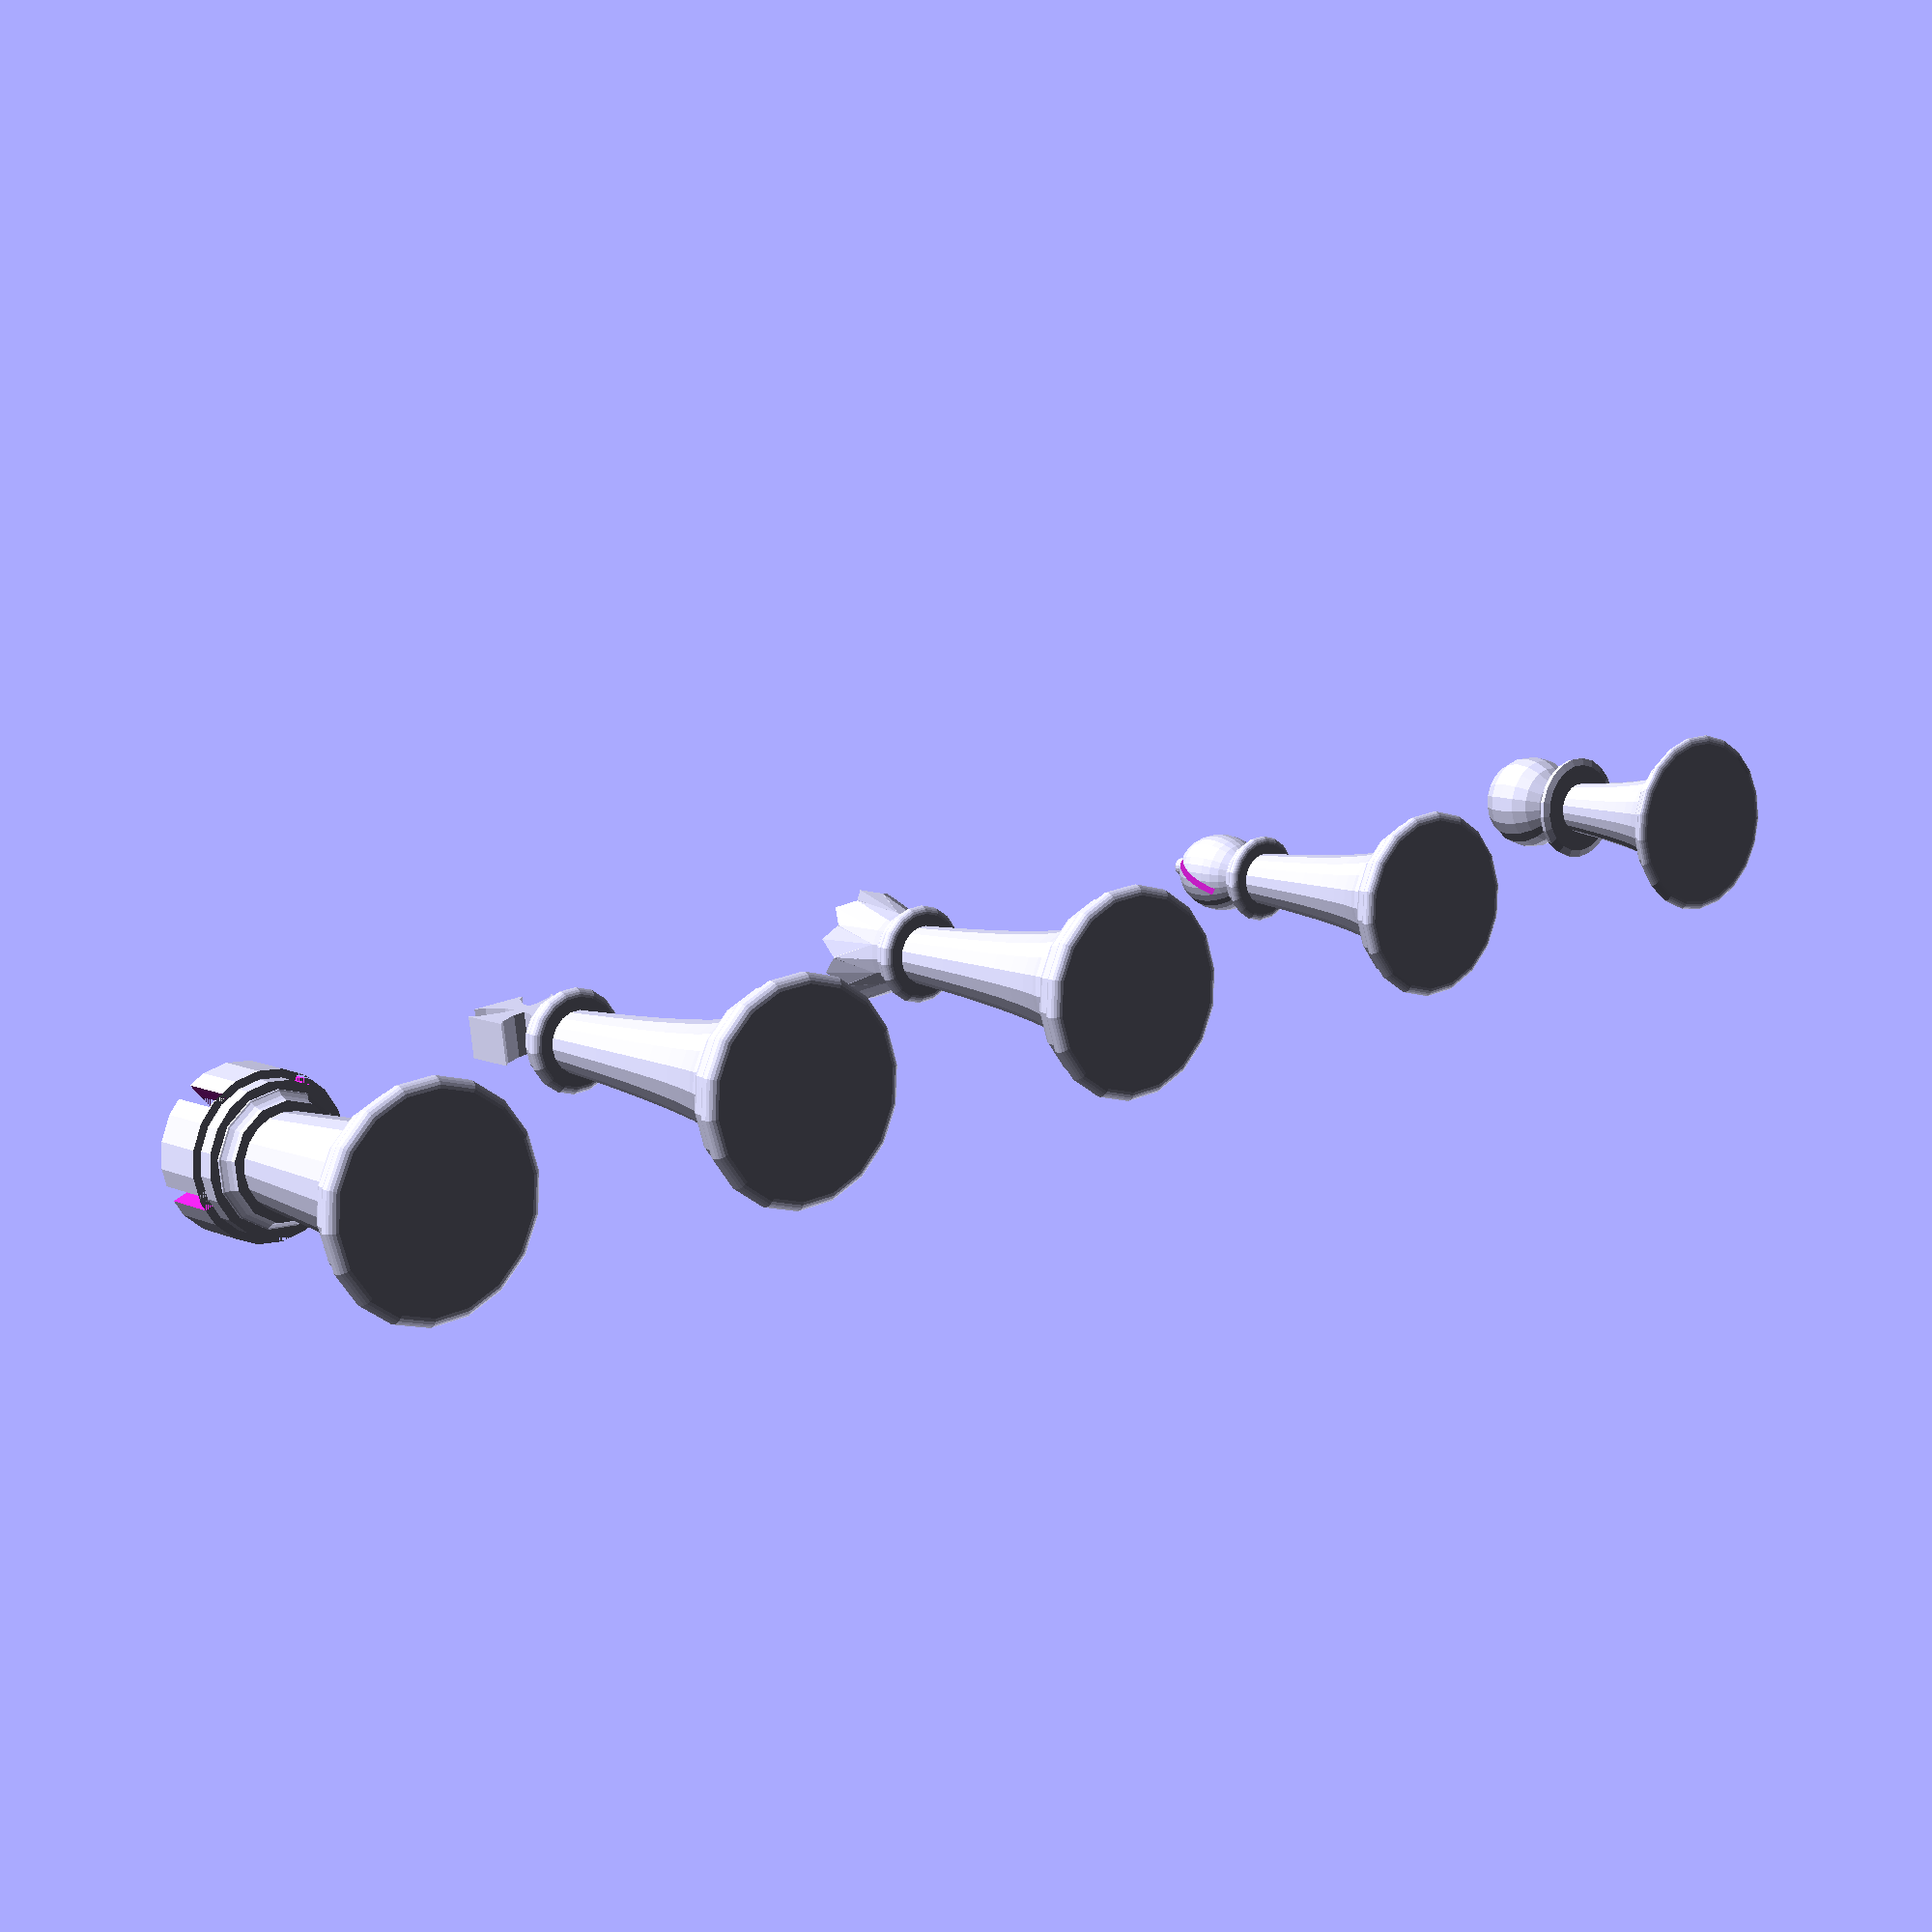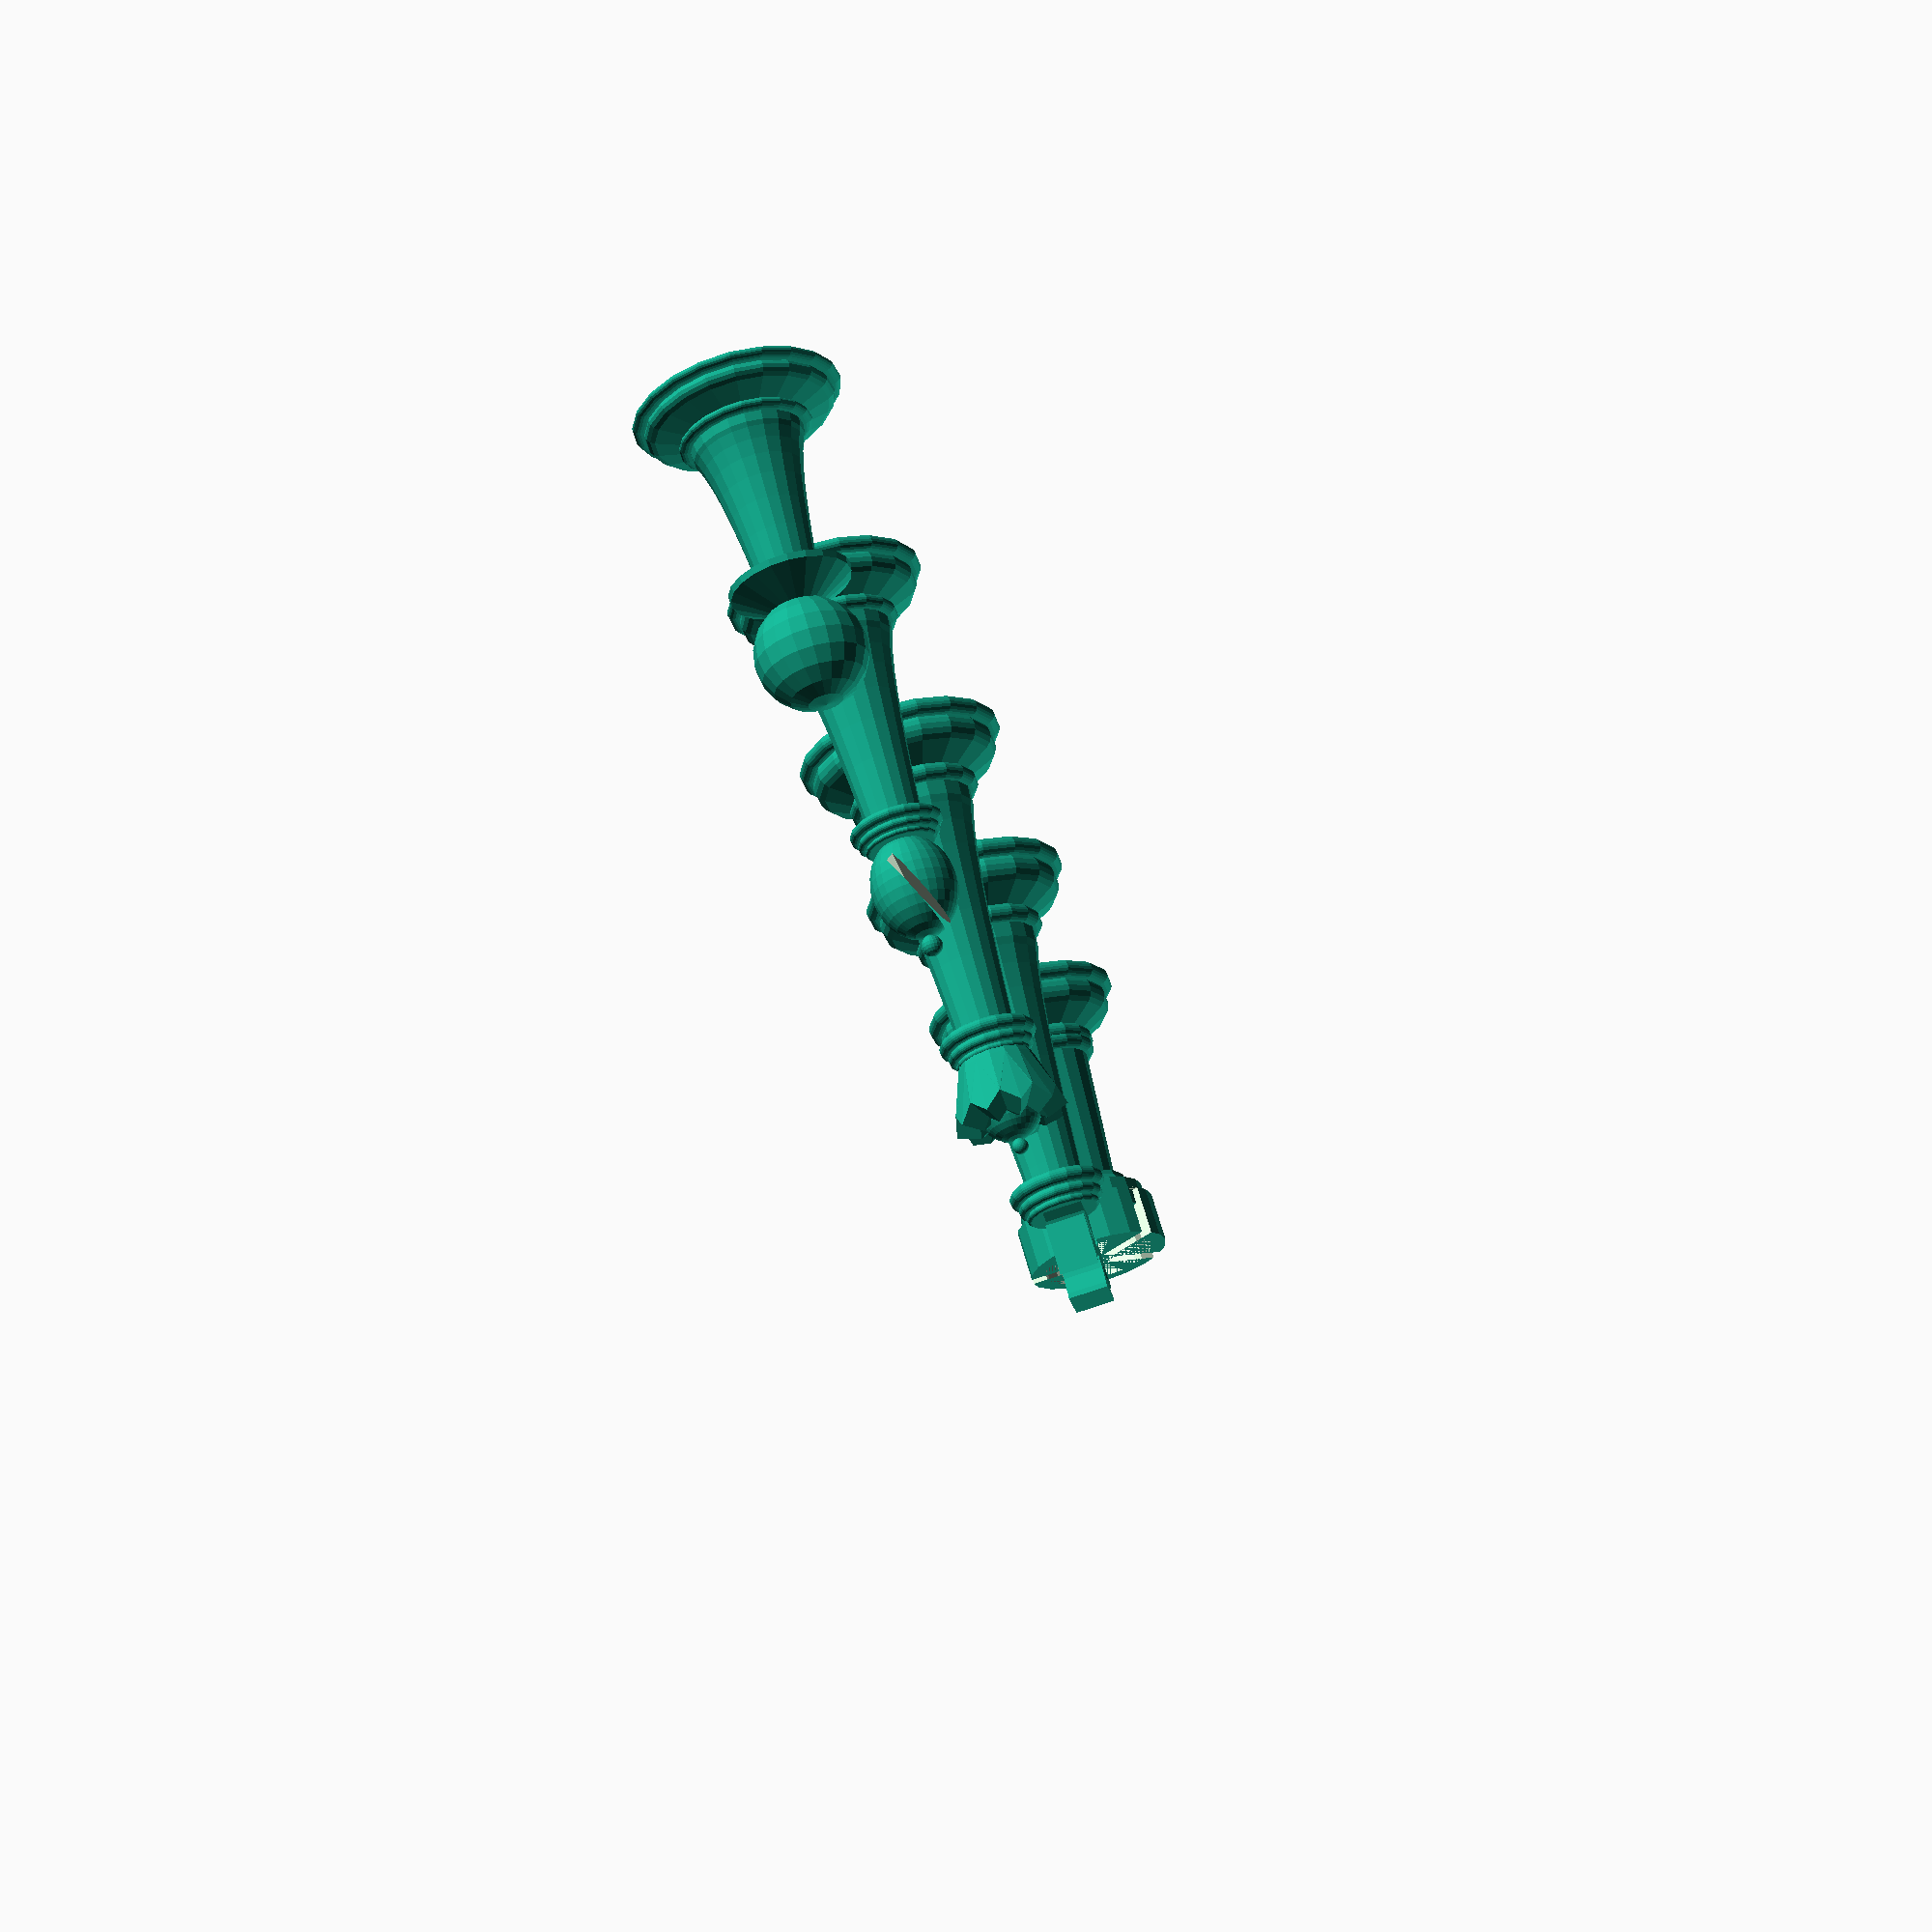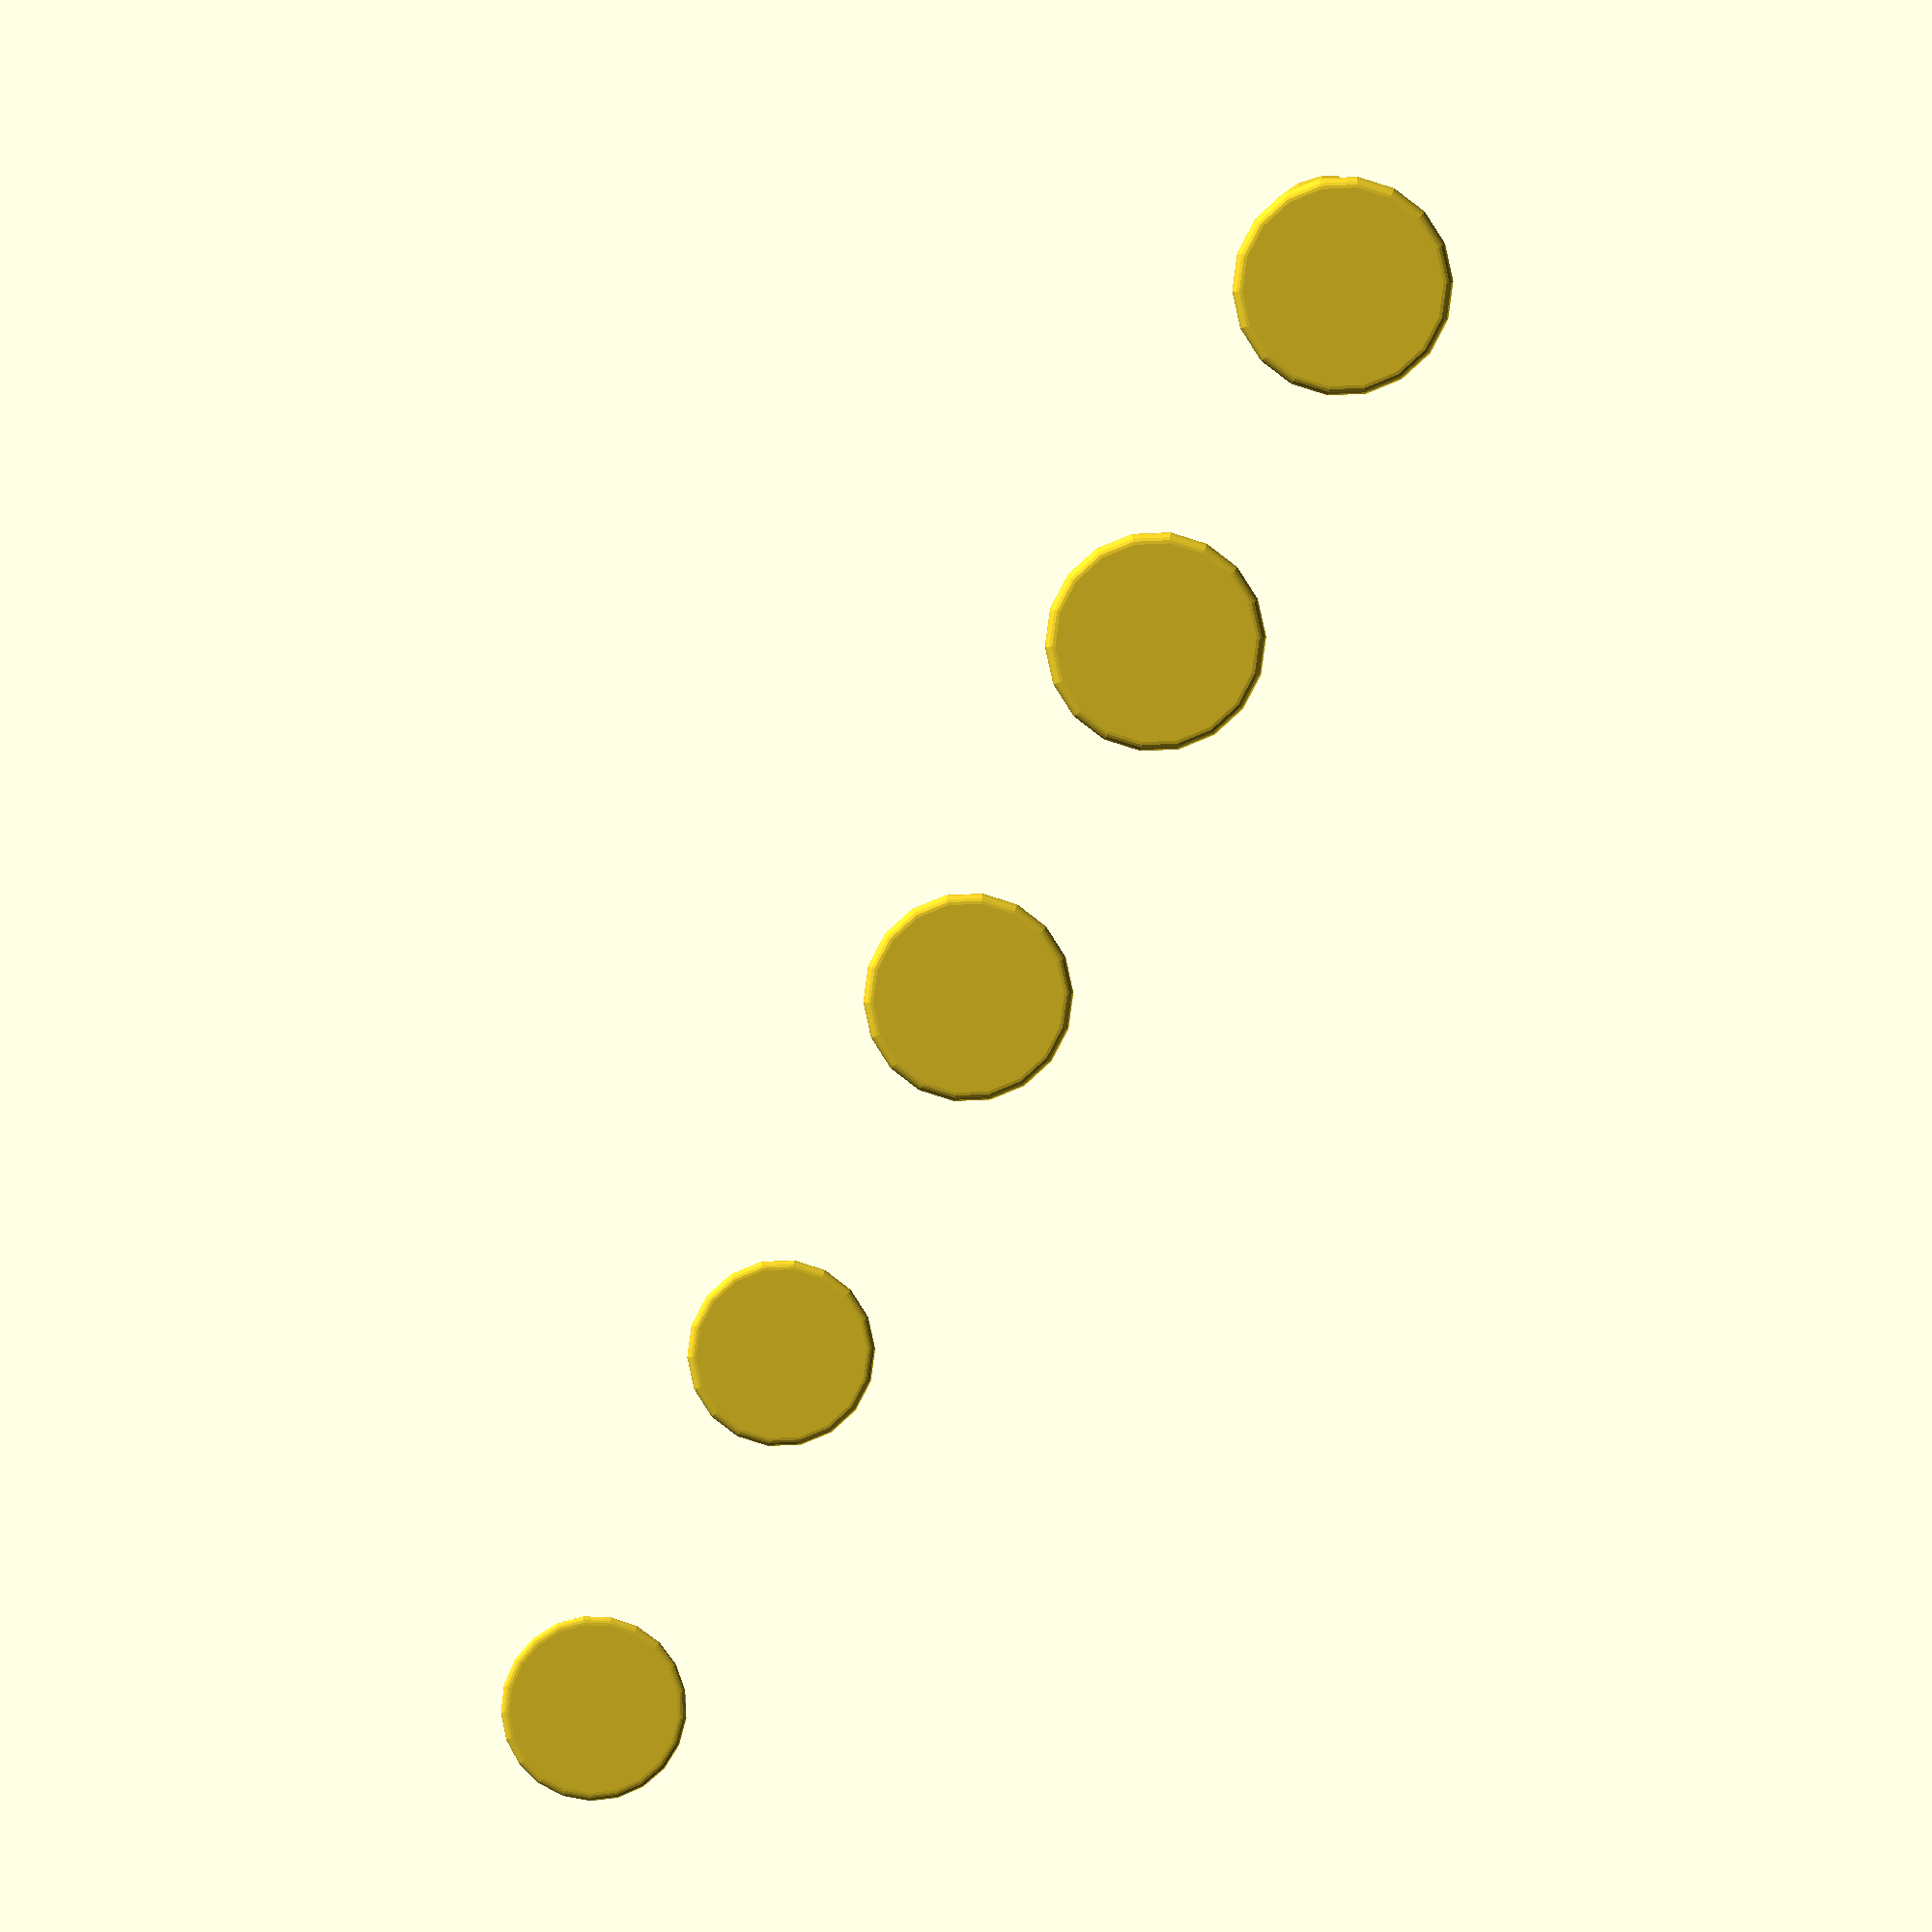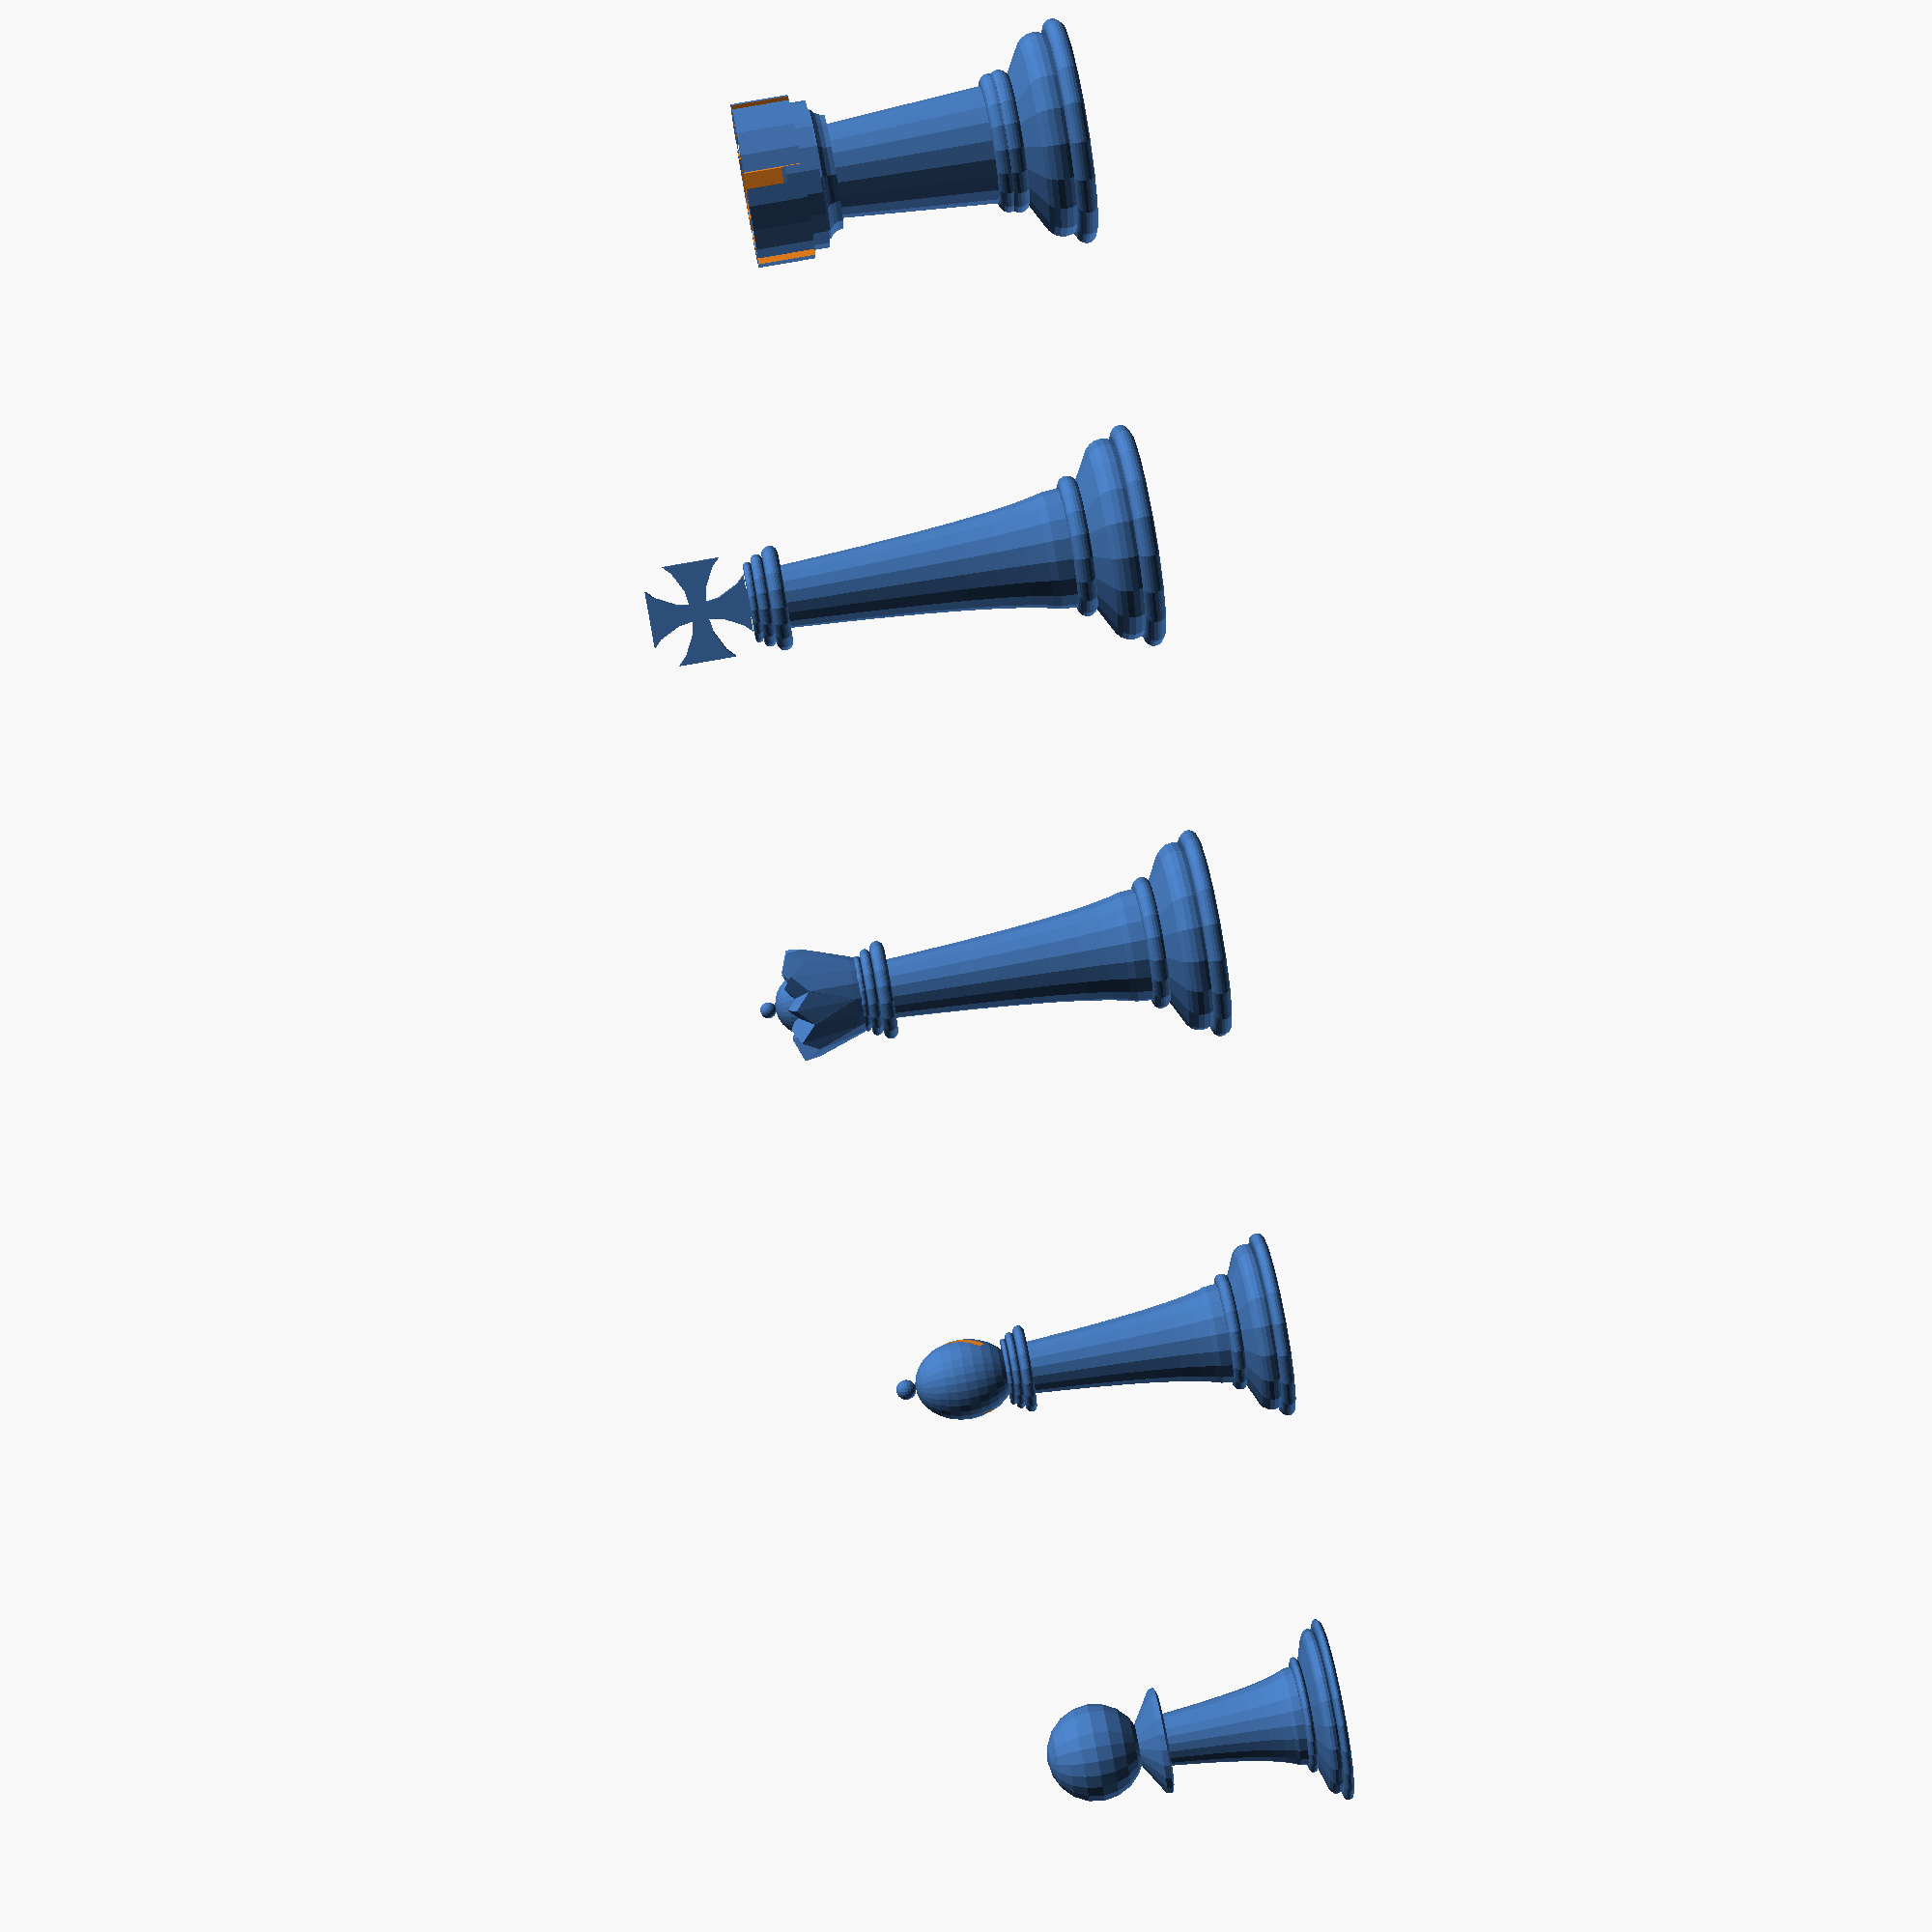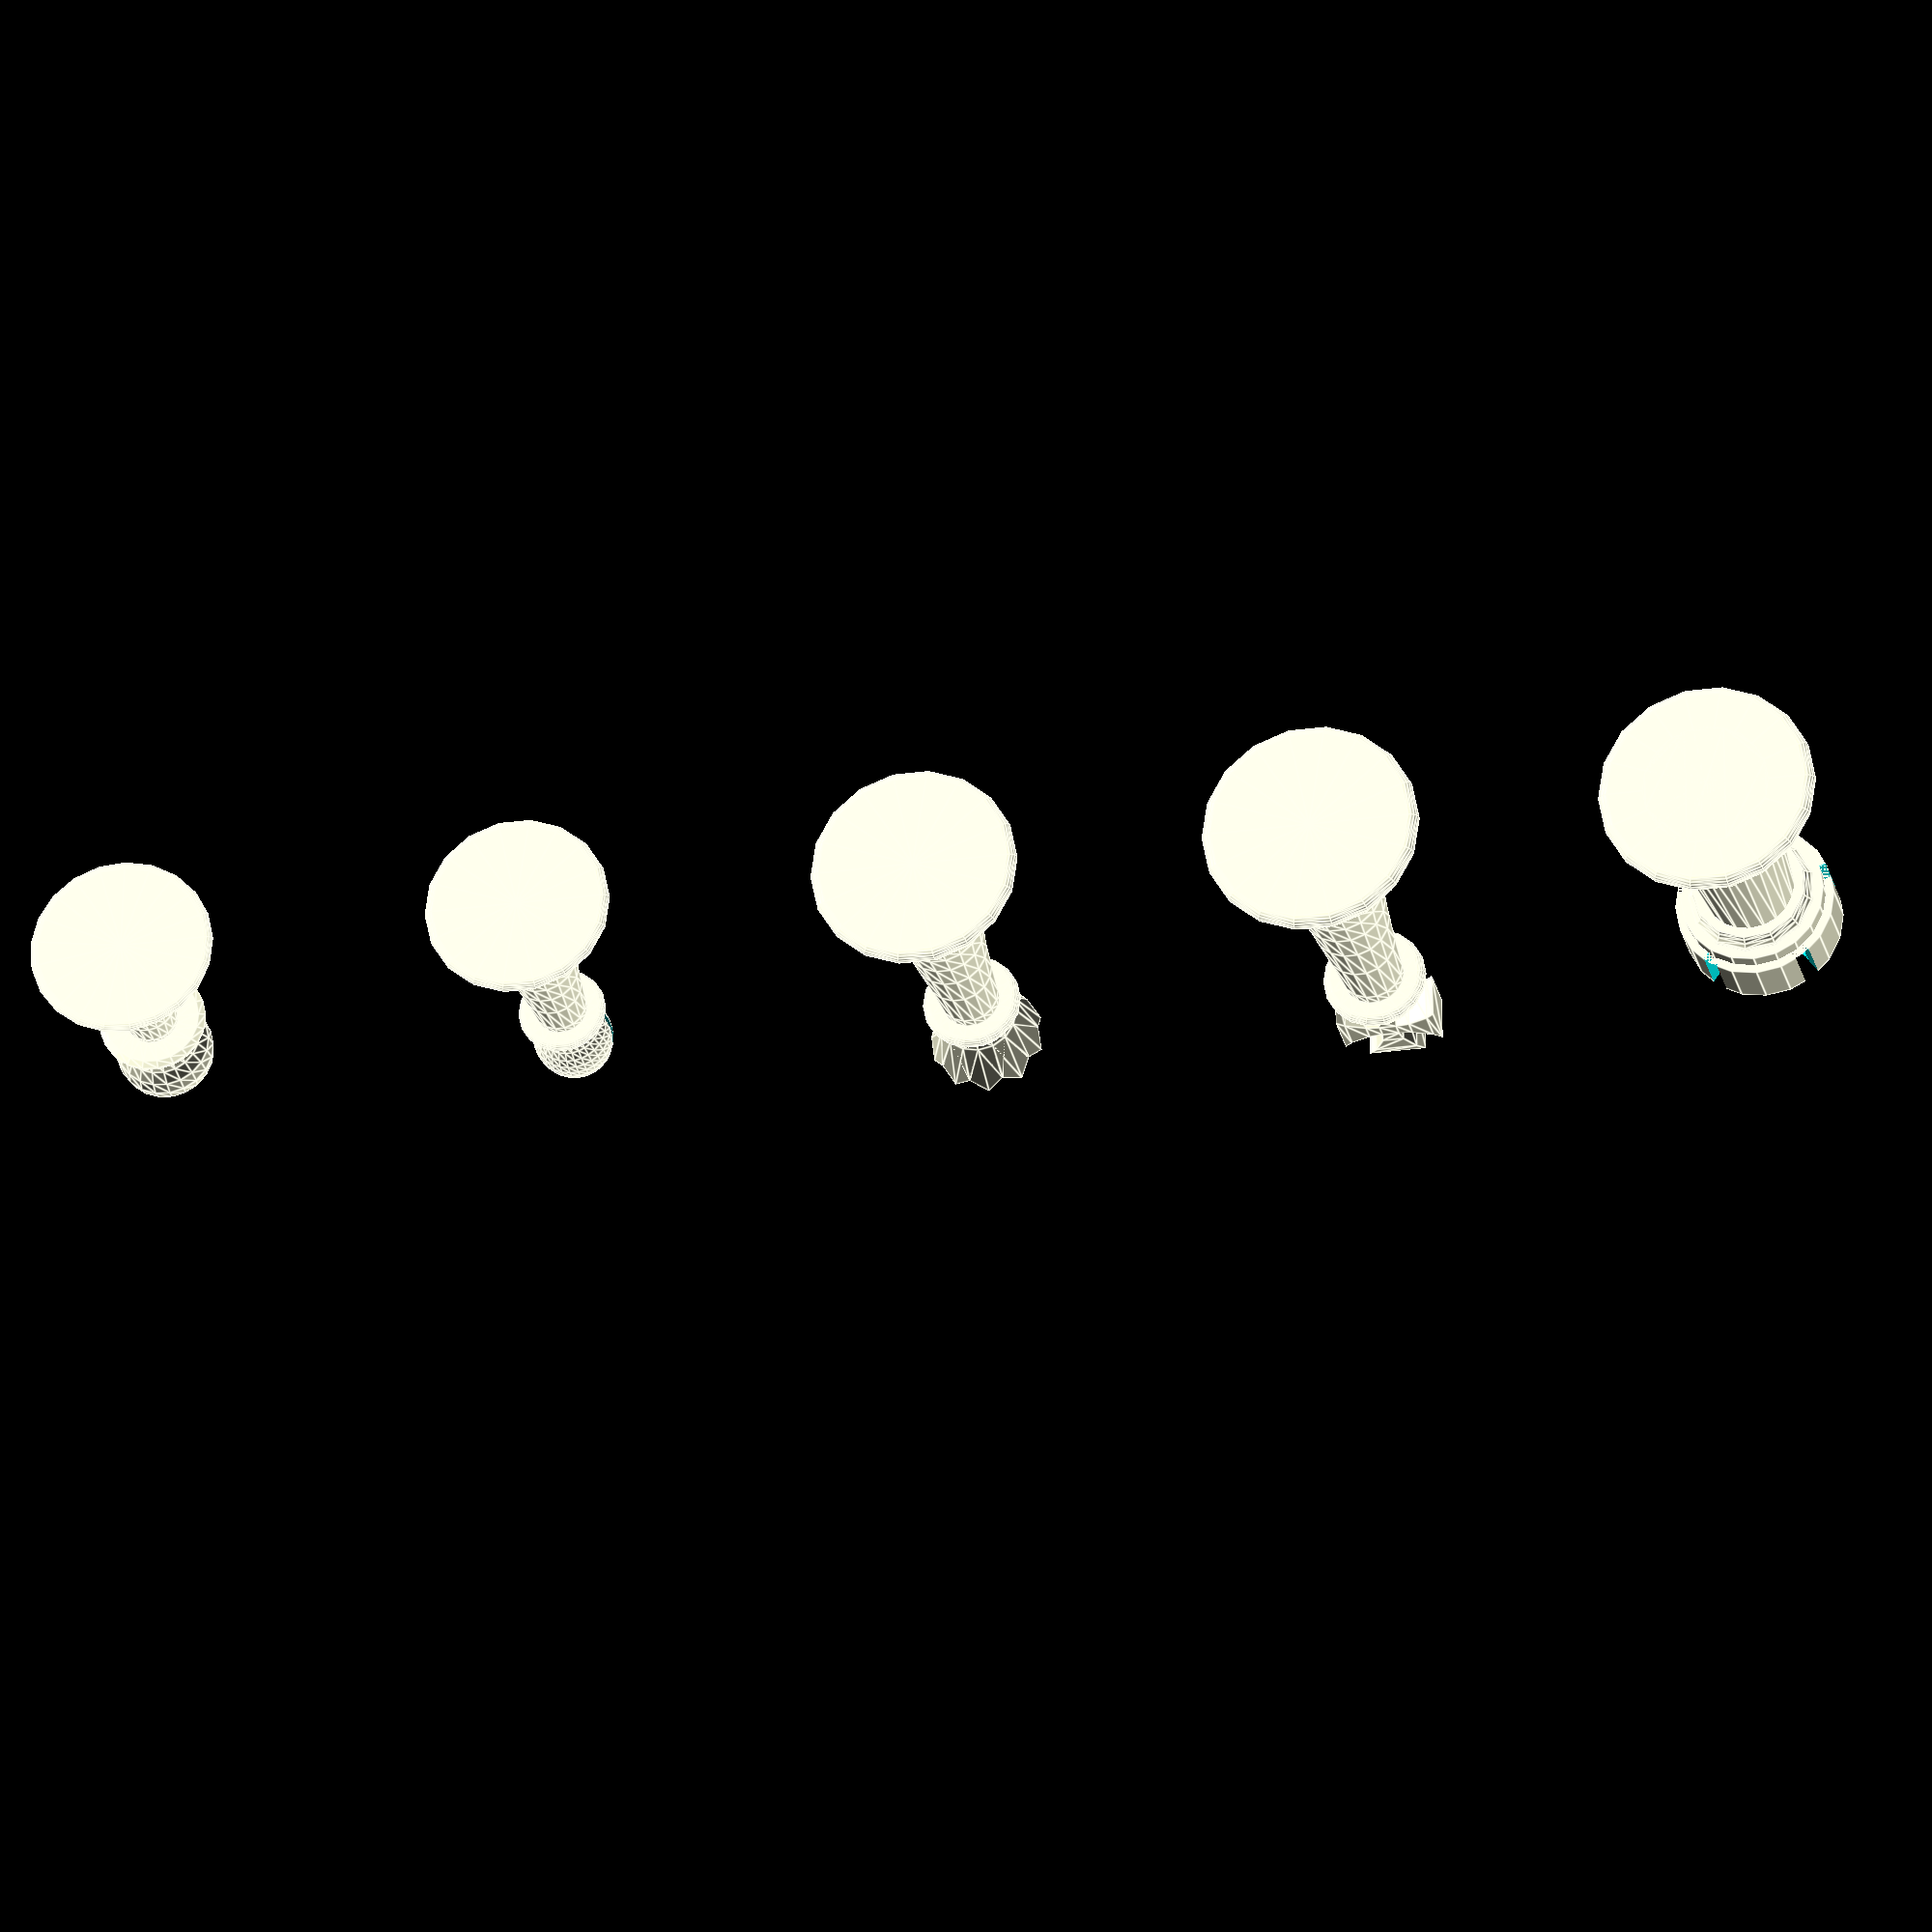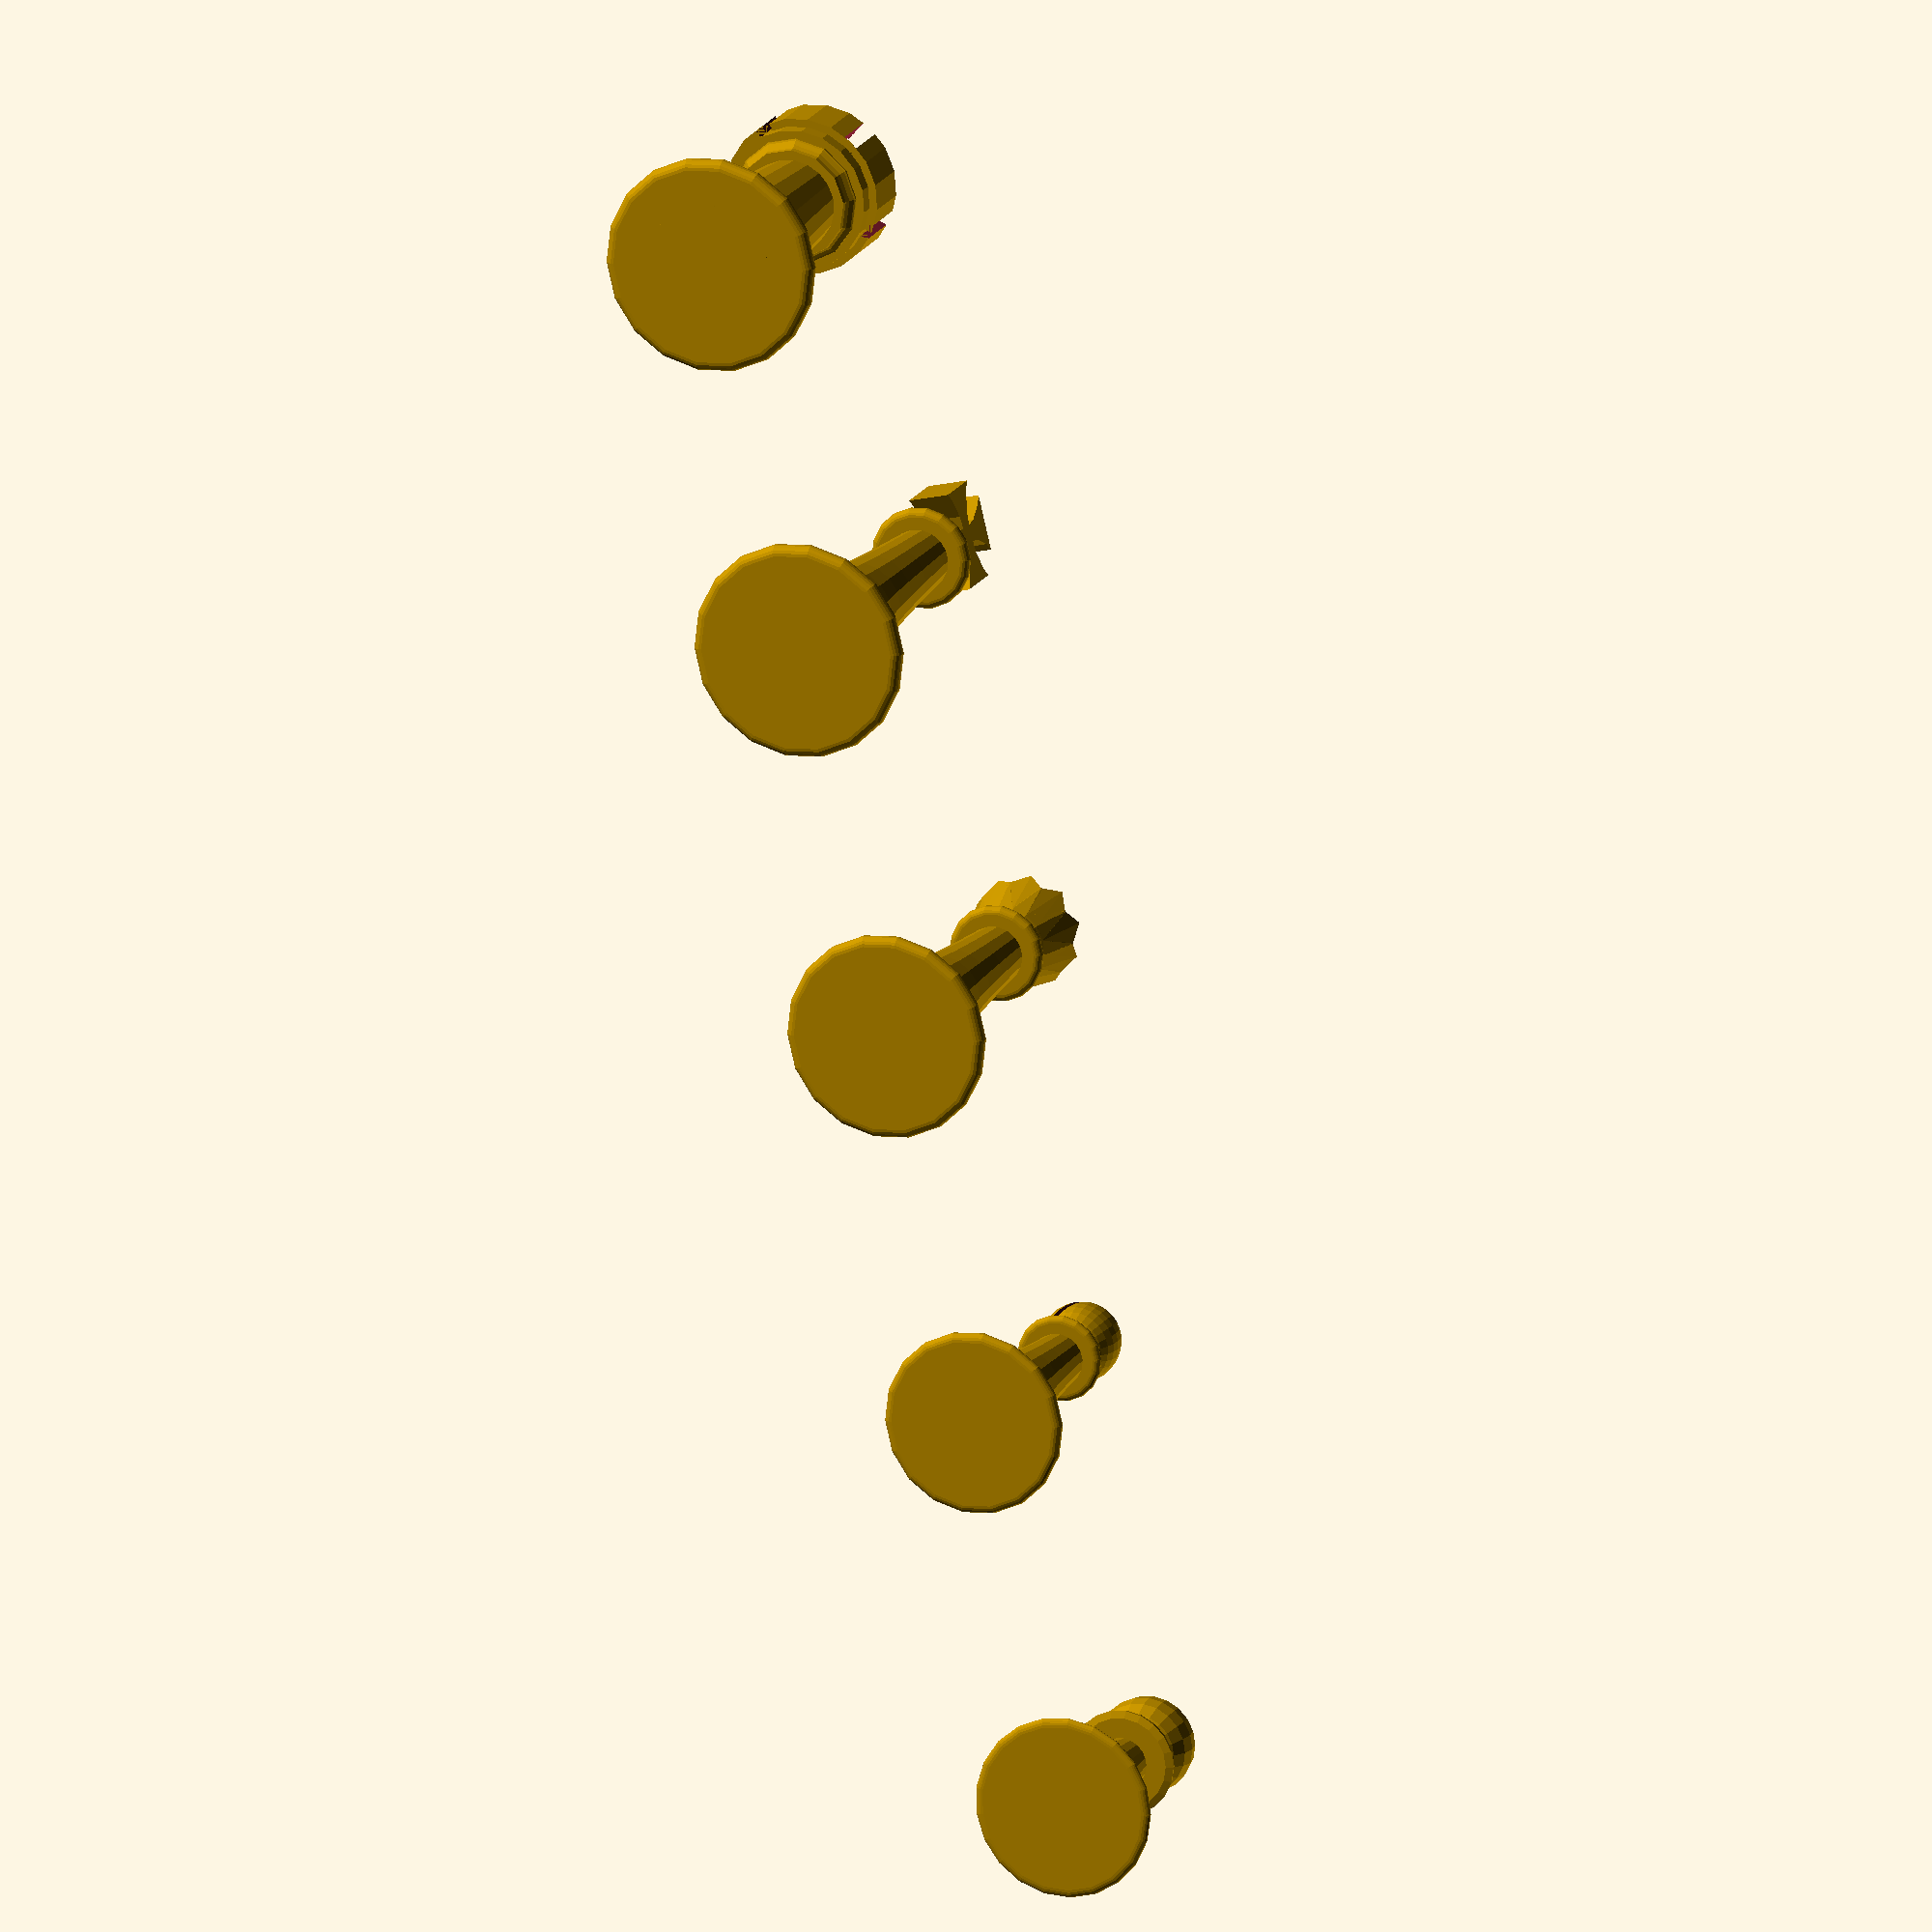
<openscad>

module base2d(){
        difference(){
          hull(){
            translate([-4,0])
            circle(1,$fn=20);
            
            translate([4,0])
            circle(1,$fn=20);
              
            translate([0,1])
            square(3,center=true);
            
        }
        
        
    }
        
        
        translate([0,-1]){
            hull(){
                translate([-5,0])
                circle(.5,$fn=20);
                
                translate([5,0])
                circle(.5,$fn=20);
            }
        }
        translate([0,2]){
            hull(){
                translate([-3,0])
                circle(.5,$fn=20);
                
                translate([3,0])
                circle(.5,$fn=20);
            }
        }
        
        
        
}


module cos2d(){
 difference(){

    polygon([[2,15],[3,0],[-3,0],[-2,15]]);
    
    translate([-5,0])
     hull(){
         
        for(i=[0:0.2:4]){
            translate([i,i*i*i])
            circle(1,$fn=10);
        }
    }
    
}
}

module cap2d(){
    hull(){
        translate([-2.2,0])
        circle(.4,$fn=20);
                
        translate([2.2,0])
        circle(.4,$fn=20);
   }
   translate([0,0.7])
   hull(){
        translate([-2,0])
        circle(.3,$fn=20);
                
        translate([2,0])
        circle(.3,$fn=20);
   }
   translate([0,1.2])
   hull(){
        translate([-1.8,0])
        circle(.2,$fn=20);
                
        translate([1.8,0])
        circle(.2,$fn=20);
   }
    
}

module rei2d(){
    base2d();
    translate([0,2])
    cos2d();
    translate([0,17])
    cap2d();
}

module rei3d(){
    rotate_extrude(){
        difference(){
            translate([0,1.5])
            rei2d();
            square(21);
        }
        
    }
    translate([0,-1,22.4])
    scale([.7,.7,.7])    
    rotate([-90,00,0])
    creu();
}

module creu(){
    linear_extrude(3){
        difference(){
            square([7,7],center=true);
            
            translate([0,5.5])
            circle(5,$fn=20);
            
            translate([0,-5.5])
            circle(5,$fn=20);
        }

        difference(){
            square([7,7],center=true);
            
            translate([5.5,0])
            circle(5,$fn=20);
            
            translate([-5.5,0])
            circle(5,$fn=20);
        }
        
    }
    translate([0,0,0.75])
    linear_extrude(1.5){
        translate([0,5])
        square([2,5], center=true);
    }

}

module corona(){
    translate([0,0,4.9])
    sphere(1,$fn=30);
    
    sphere(4,$fn=30);
    
    for(i=[0:10]){
    angle = i * 360 / 10;
        hull(){
            translate(5 * [sin(angle), -cos(angle), 0])
                rotate([45, -20, angle+90])
        
    cube(3,center=true);
            
            translate([0,0,-5])
            sphere(5);
        }
    }
}


module reina3d(){
    scale([.95,.95,.9])
    rotate_extrude(){
        difference(){
            translate([0,1.5])
            rei2d();
            square(21);
        }
        
    }
    translate([0,0,20.5])
    scale([.4,.4,.4])    
    corona();
}

module casc3d(){
    translate([0,0,11.9])
    sphere(2,$fn=20);
    scale([.8,.8,1]){
        difference(){
            sphere(10);
            
            translate([-10,-2,-5])
            rotate([60,0,0])
            cube([20,20,2]);
            
        }
    }
}

module alfil3d(){
    scale([.85,.85,.7])
    rotate_extrude(){
        difference(){
            translate([0,1.5])
            rei2d();
            square(21);
        }
        
    }
    translate([0,0,16])
    scale([.25,.25,.25])    
    casc3d();

}


module peo2d(){
    scale([1.2,.7]){
    base2d();
    translate([0,2])
    cos2d();
        offset(0.5)
        translate([0,18])
        scale([0.4,0.25])
        rotate([0,0,90])
        circle(8,$fn=3);
    }
    translate([0,16.7])
    circle(3.5,$fn=20);
       
}
module peo3d(){
    scale([.7,.7,.7]){
        rotate_extrude(){
            difference(){
                translate([0,1.5])
                peo2d();
                square(30);
            }
            
        }
    }
}








module basetorre3d(){
rotate_extrude(){
    difference(){
        translate([0,1.5])
        union(){
        base2d();
            
             translate([0,2.5]){
            hull(){
                translate([-2.9,0])
                circle(.5,$fn=20);
                
                translate([2.9,0])
                circle(.5,$fn=20);
            }
        }
        }
        square(50);
    }
    
}
linear_extrude(13,scale=.7)
circle(3.2,$fn=20);

}
module captorre3d(){
    cylinder(r=4.5,h=2,$fn=20);

    translate([0,0,1])
    difference(){
    cylinder(r=5,h=3.5,$fn=20);

    cylinder(r=4,h=3.5,$fn=20); 
     translate([0,0,2.5])   
     for(i=[0:5]){
        angle = i * 360 / 5;
                translate(3.5 * [sin(angle), -cos(angle), 0])
                    rotate([0, 0, angle+90])
            
        cube([5,1,5],center=true);
                
        }   
    }

    mirror([0,0,-1])
    rotate_extrude(){
        difference(){
        square([4,1]);
            
            
            translate([4.5,1])
            circle(1,$fn=20);
        }
    }
}

module torre3d(){
    basetorre3d();
    translate([0,0,13])
    scale([.8,.8,.8])
    captorre3d();
    
    
}

translate([40,0,0])
torre3d();

translate([-40,0,0])
peo3d();

translate([-20,0,0])
alfil3d();

reina3d();

translate([20,0,0])
rei3d();

</openscad>
<views>
elev=171.4 azim=187.4 roll=39.1 proj=p view=wireframe
elev=292.2 azim=80.3 roll=344.2 proj=p view=solid
elev=354.5 azim=242.3 roll=178.4 proj=o view=solid
elev=281.7 azim=197.4 roll=79.8 proj=p view=wireframe
elev=204.8 azim=1.5 roll=349.8 proj=o view=edges
elev=344.3 azim=283.4 roll=199.7 proj=o view=wireframe
</views>
